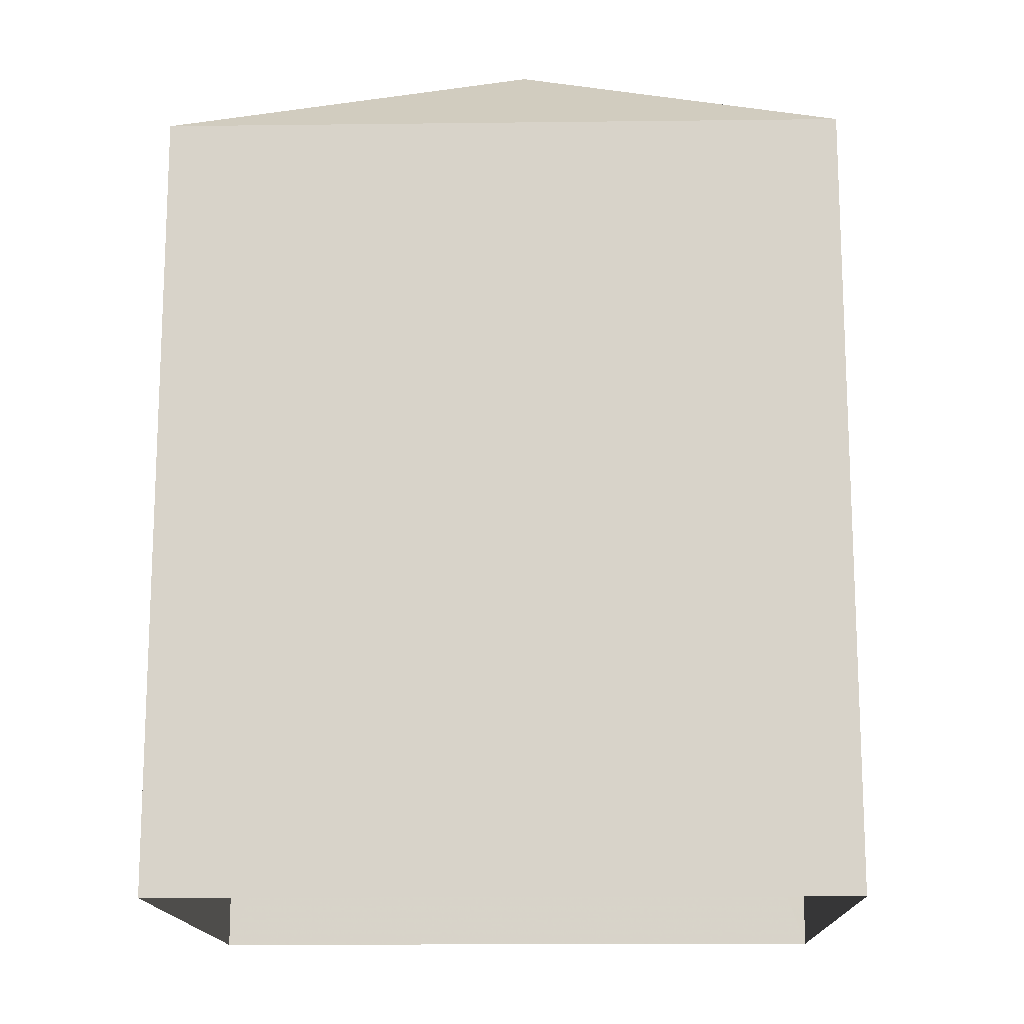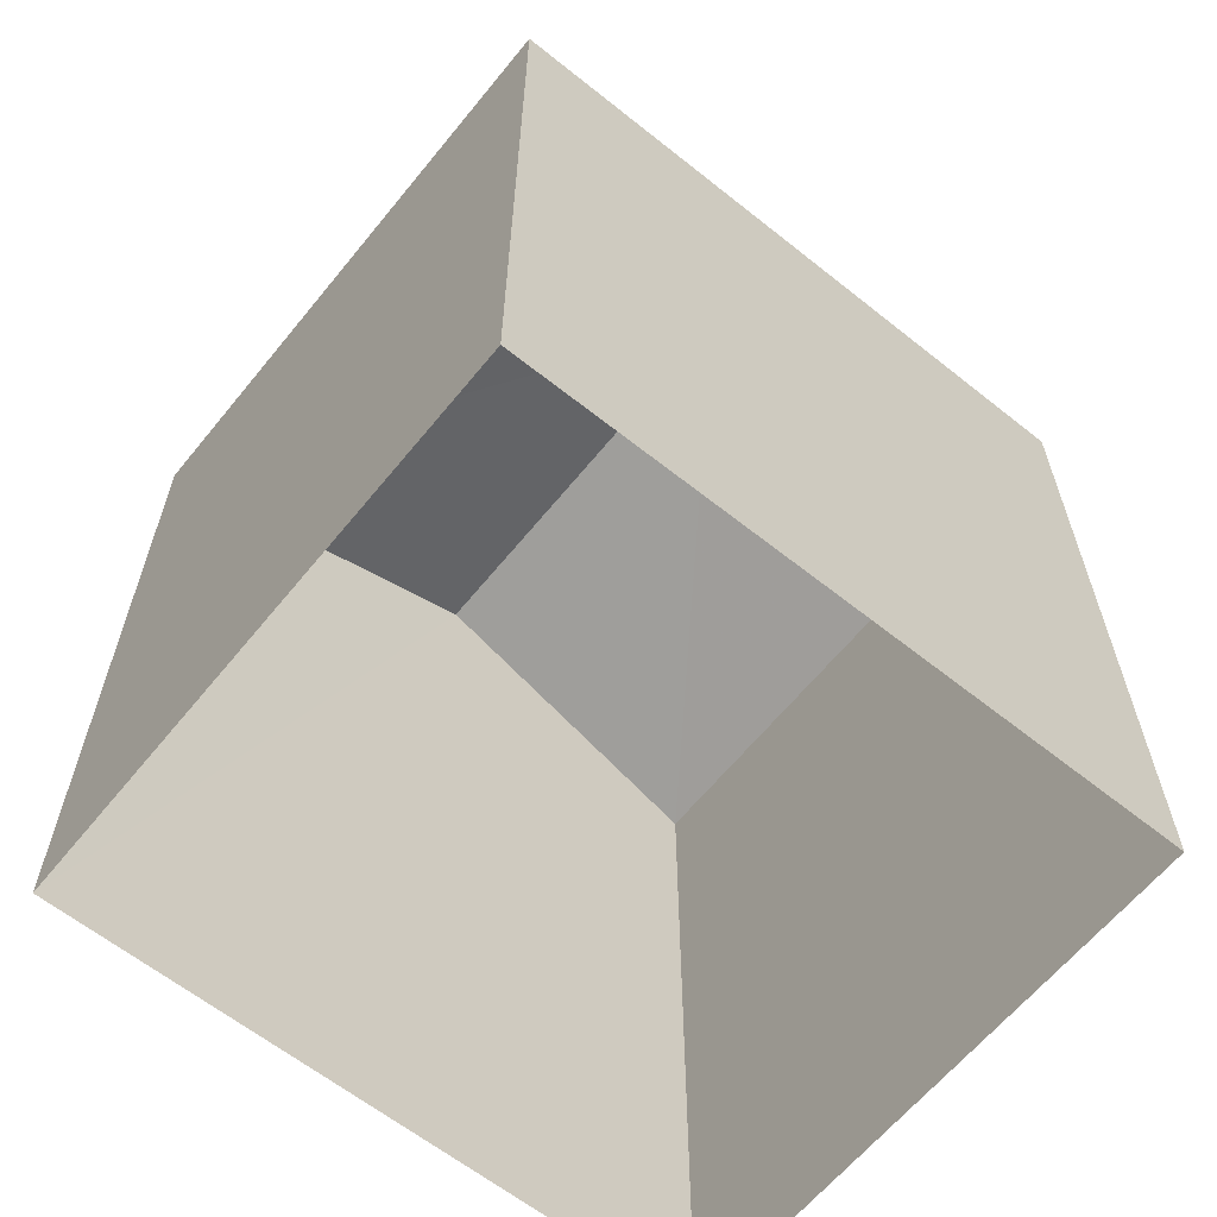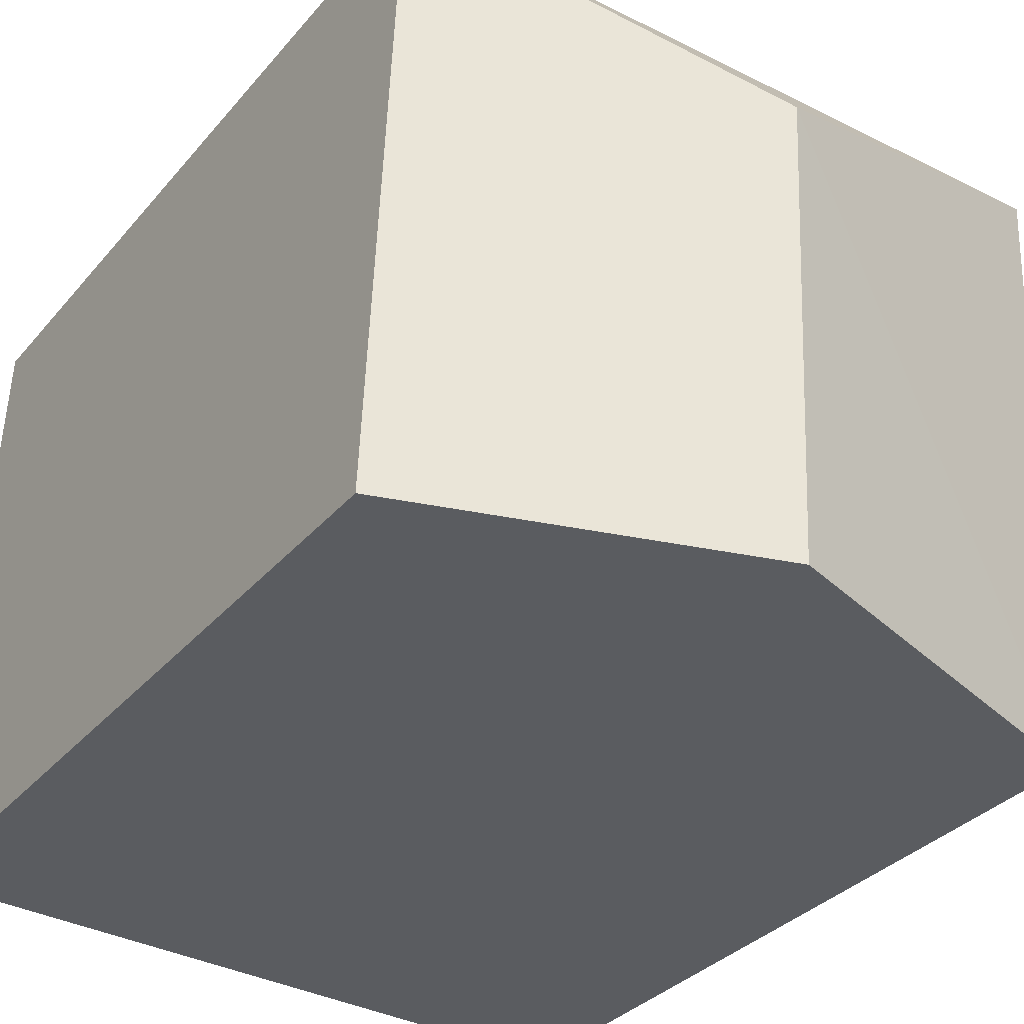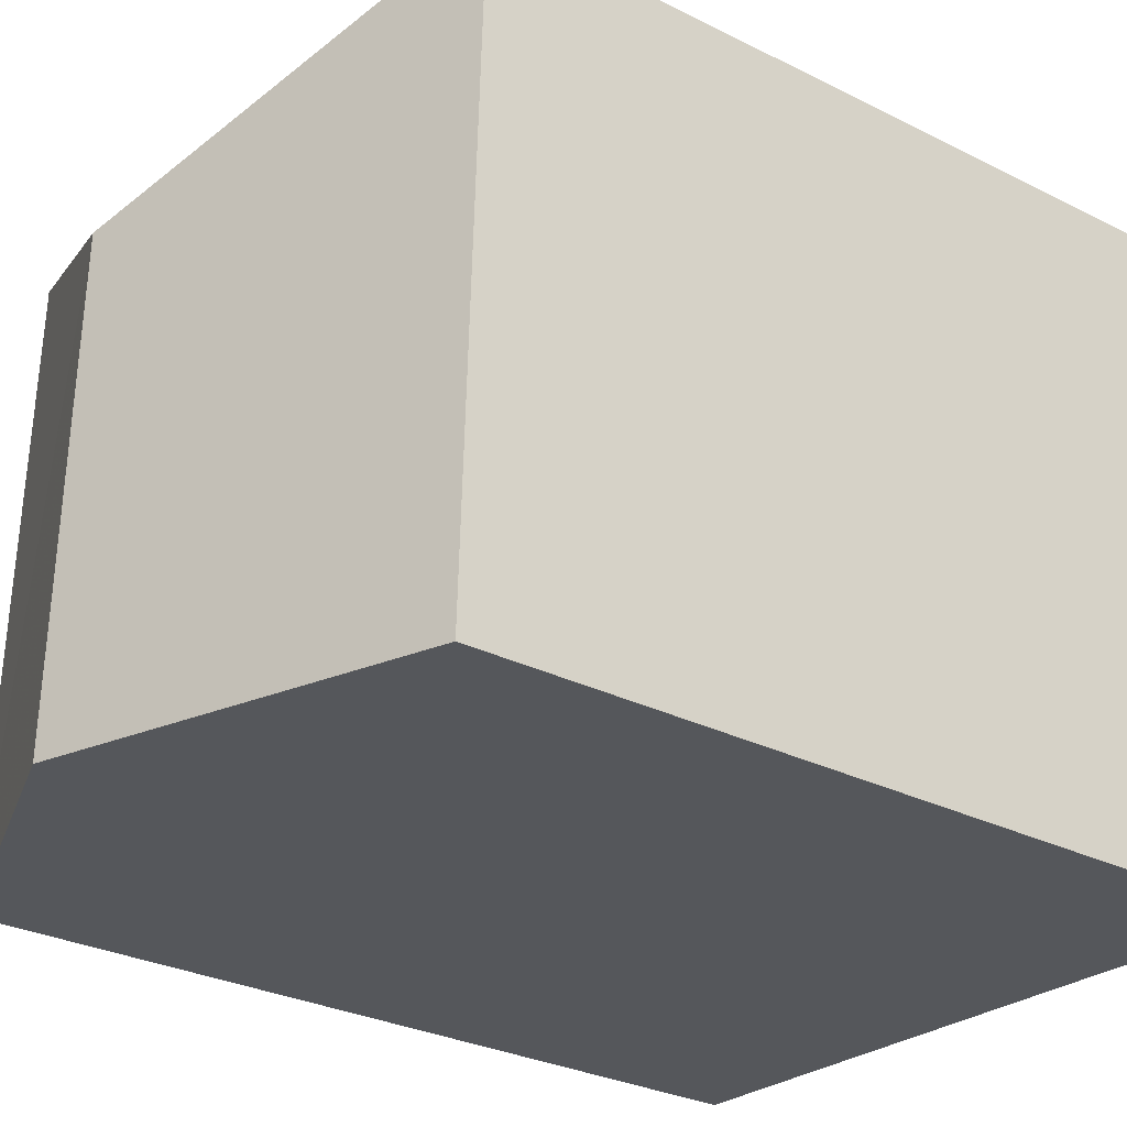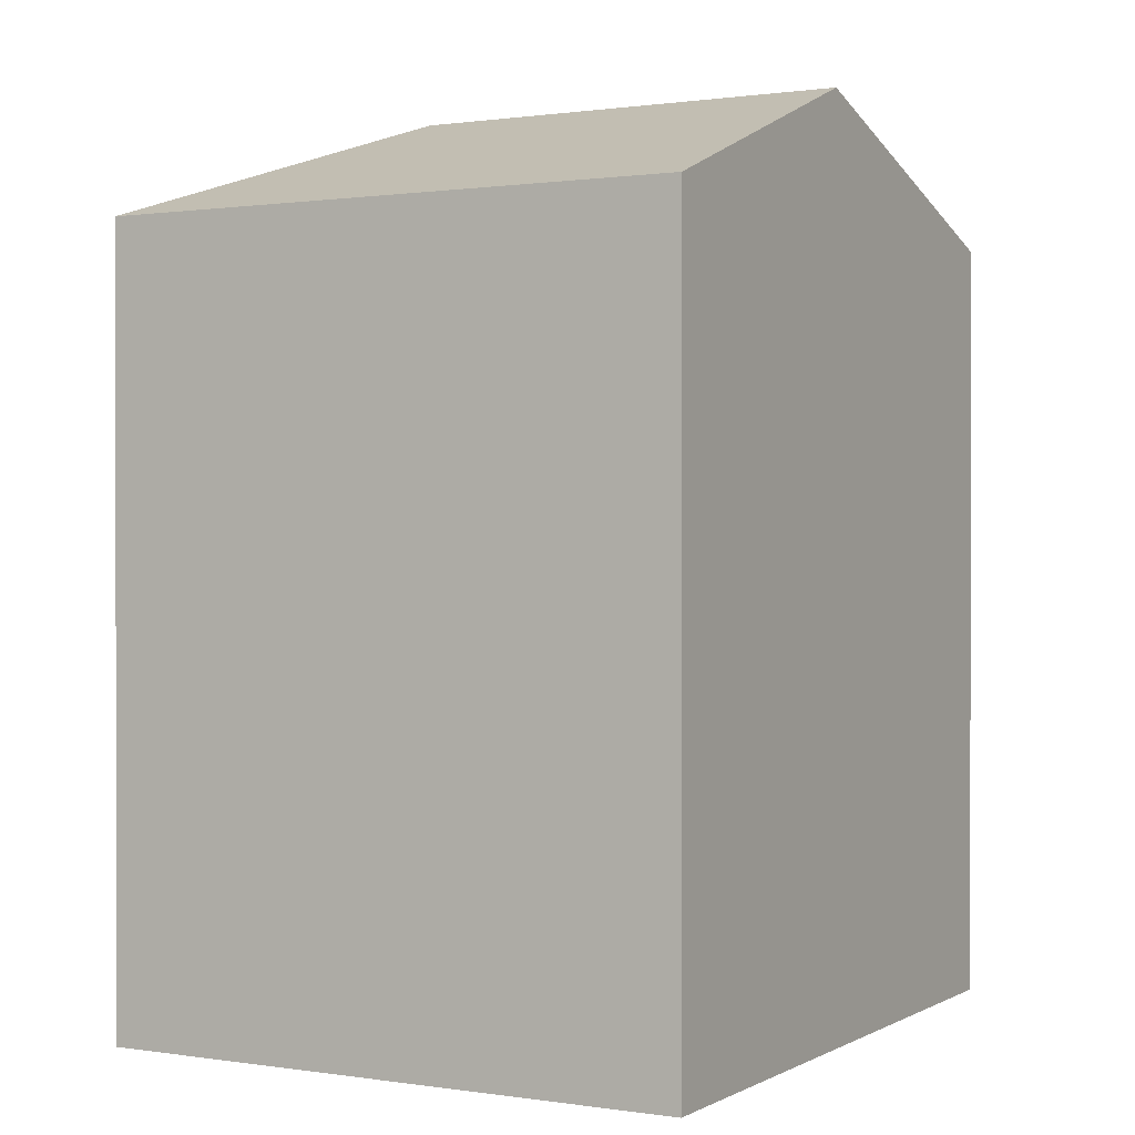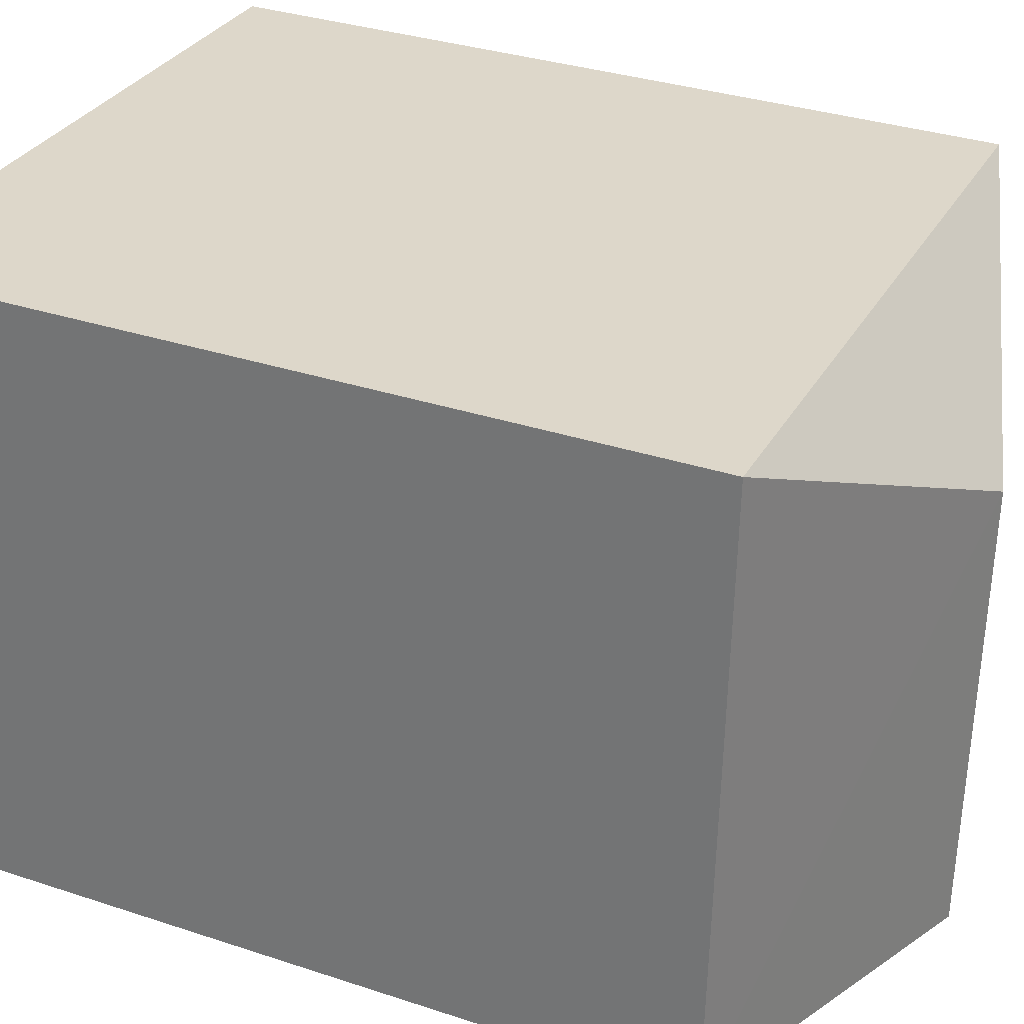
<metadata>
{"format":"obj","ext":"obj","renderer":"f3d","projection":"perspective","resolution":1024,"background":"white","views":[{"elev":-14.9,"azim":179.1,"up":"+Z"},{"elev":-62.3,"azim":138.7,"up":"+Z"},{"elev":-32.5,"azim":-33.0,"up":"+Y"},{"elev":-28.8,"azim":52.9,"up":"+Y"},{"elev":0.7,"azim":-63.2,"up":"+Z"},{"elev":33.0,"azim":-65.5,"up":"+Y"}]}
</metadata>
<code>
v -3.725e+05 -1.039e+05 30.61
v -3.725e+05 -1.039e+05 30.61
v -3.725e+05 -1.039e+05 30.61
v -3.725e+05 -1.039e+05 30.61
v -3.725e+05 -1.039e+05 38.09
v -3.725e+05 -1.039e+05 37.1
v -3.725e+05 -1.039e+05 37.1
v -3.725e+05 -1.039e+05 37.1
v -3.725e+05 -1.039e+05 38.09
v -3.725e+05 -1.039e+05 37.1
f 1 2 3
f 1 4 2
f 5 6 7
f 5 8 9
f 5 7 8
f 10 6 5
f 9 10 5
f 10 2 4
f 6 10 4
f 8 3 9
f 3 2 9
f 2 10 9
f 7 4 1
f 7 6 4
f 7 1 3
f 8 7 3

</code>
